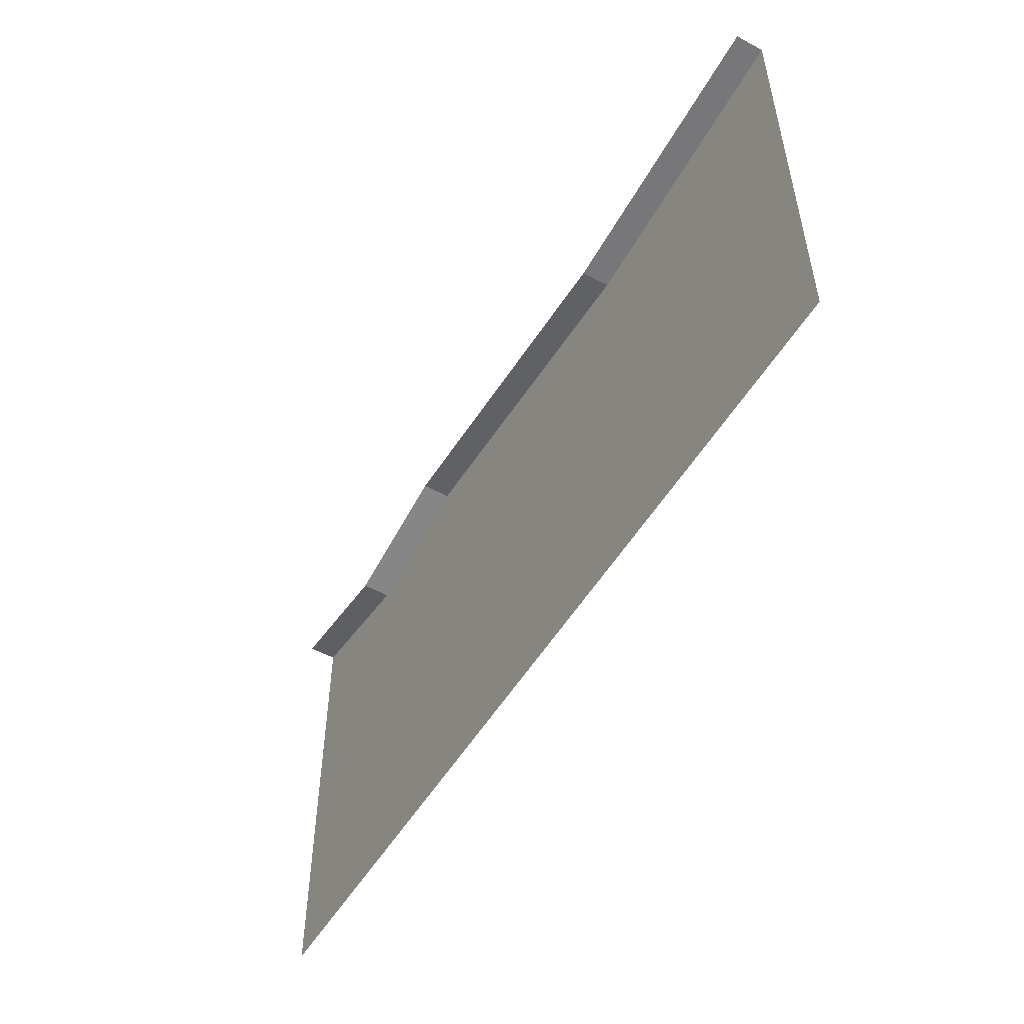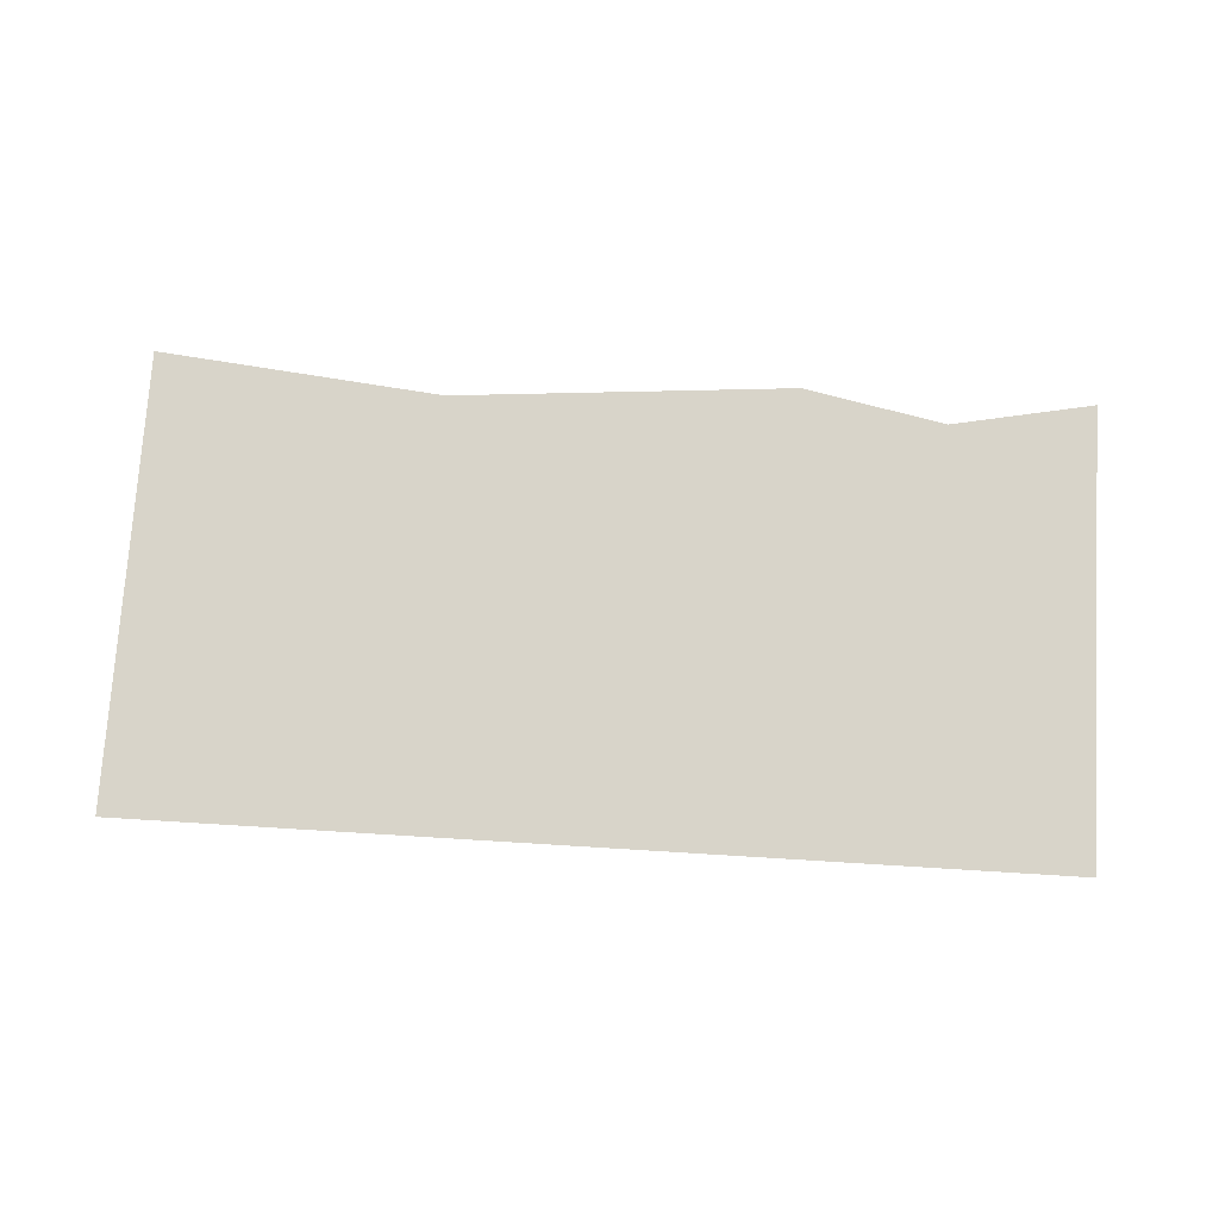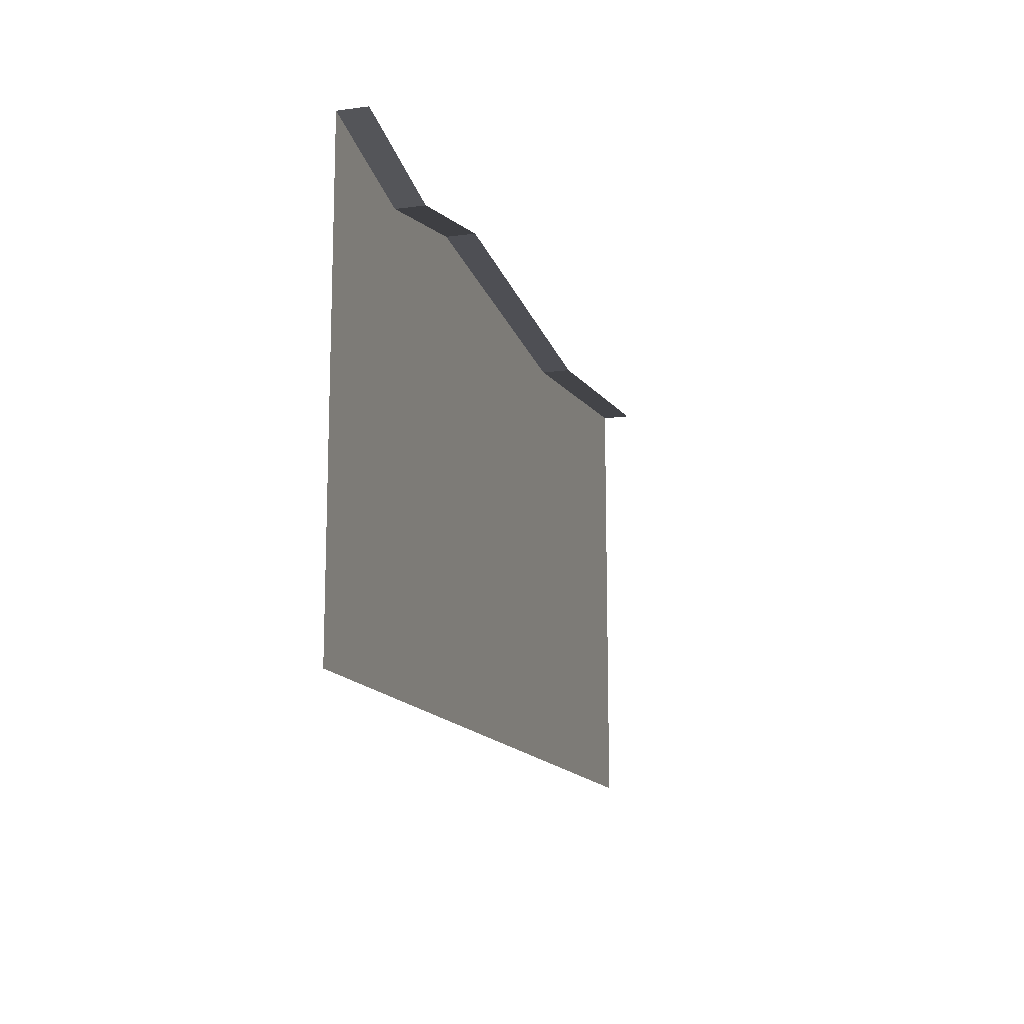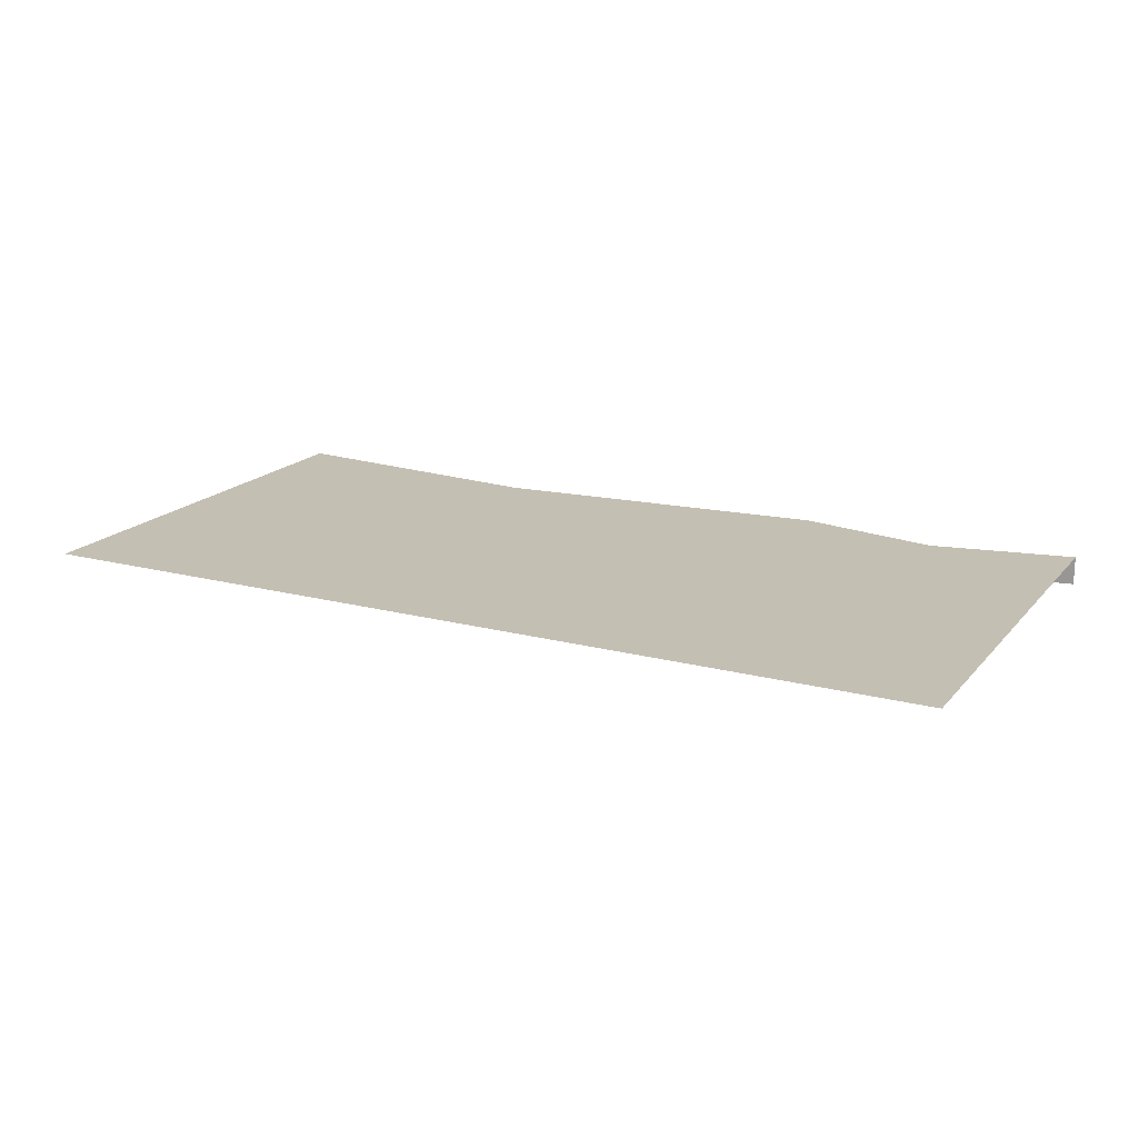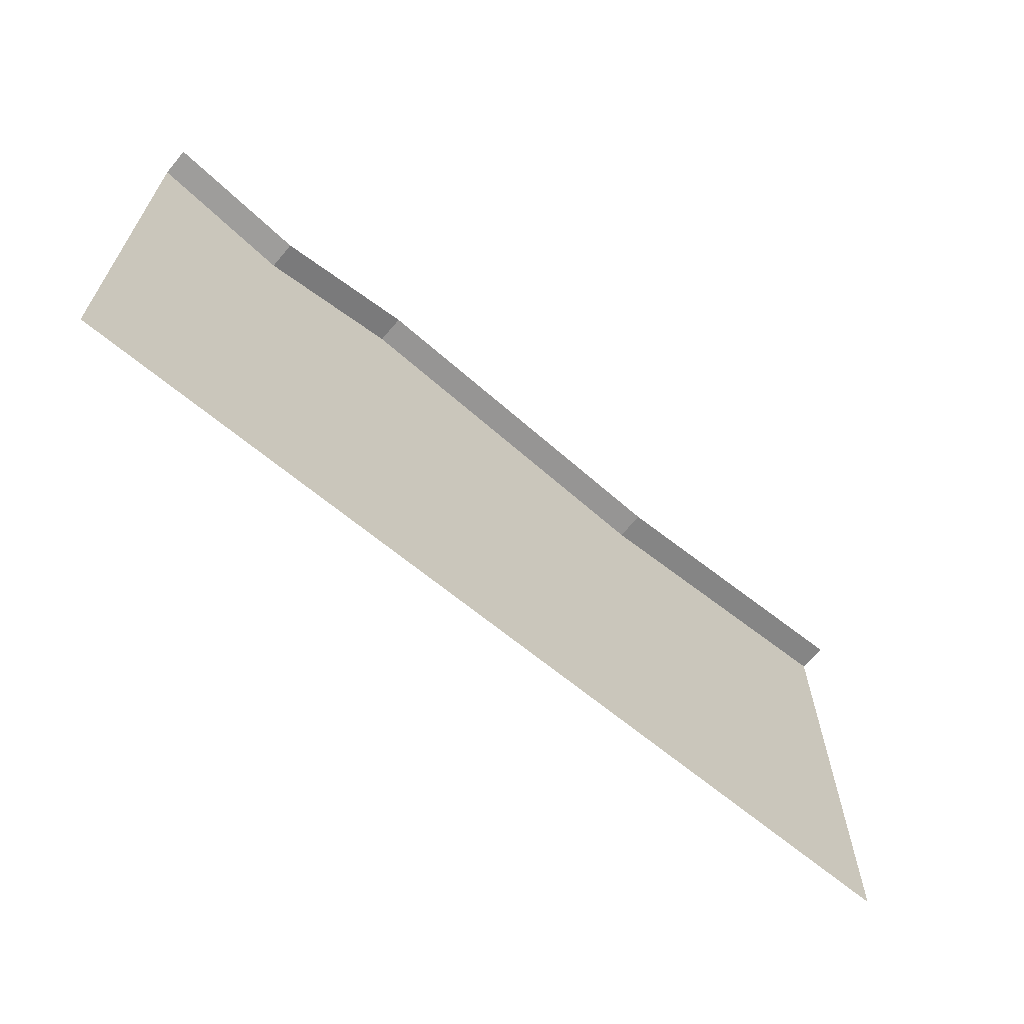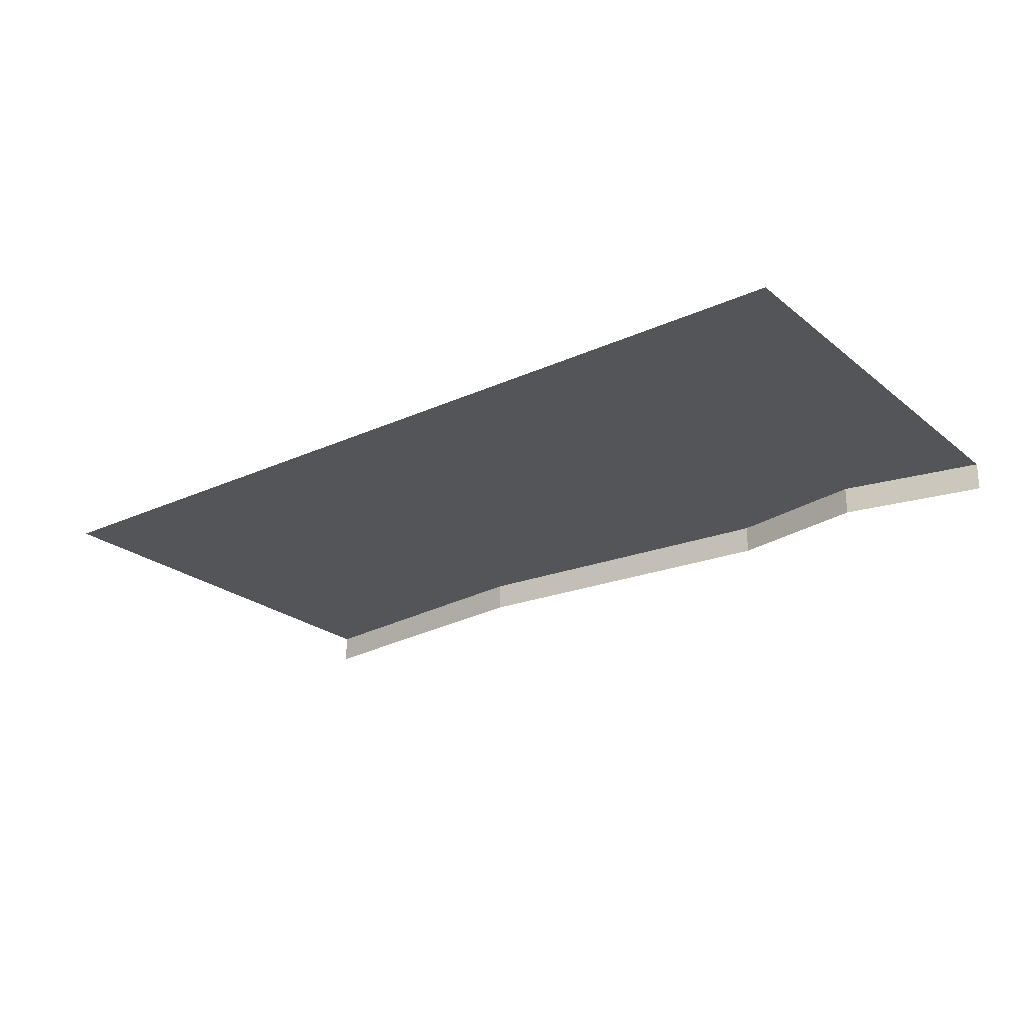
<metadata>
{"format":"obj","ext":"obj","renderer":"f3d","projection":"perspective","resolution":1024,"background":"white","views":[{"elev":-52.0,"azim":59.9,"up":"+Z"},{"elev":75.0,"azim":-176.5,"up":"+Y"},{"elev":-13.8,"azim":-73.6,"up":"+Z"},{"elev":17.9,"azim":-152.8,"up":"+Y"},{"elev":-65.0,"azim":-40.1,"up":"+Z"},{"elev":-24.1,"azim":-142.8,"up":"+Y"}]}
</metadata>
<code>
v 0.03125 0.03125 -0.04688
v 0.03125 0.03125 -0.07812
v 0.09375 0.03125 -0.07812
v 0.09375 0.03125 -0.04688
v 0.125 0.03125 -0.04688
v 0.125 0.03125 -0.07812
v 0.1875 0.03125 -0.07812
v 0.1875 0.03125 -0.04688
v 0.2188 0.03125 -0.04688
v 0.2188 0.03125 -0.07812
v 0.2812 0.03125 -0.07812
v 0.2812 0.03125 -0.04688
v 0.3125 0.03125 -0.04688
v 0.3125 0.03125 -0.07812
v 0.375 0.03125 -0.07812
v 0.375 0.03125 -0.04688
v 0.4062 0.03125 -0.04688
v 0.4062 0.03125 -0.07812
v 0.4688 0.03125 -0.07812
v 0.4688 0.03125 -0.04688
v -0.09375 0.03125 -0.04688
v -0.09375 0.03125 -0.07812
v -0.03125 0.03125 -0.07812
v -0.03125 0.03125 -0.04688
v -0.1875 0.03125 -0.04688
v -0.1875 0.03125 -0.07812
v -0.125 0.03125 -0.07812
v -0.125 0.03125 -0.04688
v -0.2812 0.03125 -0.04688
v -0.2812 0.03125 -0.07812
v -0.2188 0.03125 -0.07812
v -0.2188 0.03125 -0.04688
v -0.375 0.03125 -0.04688
v -0.375 0.03125 -0.07812
v -0.3125 0.03125 -0.07812
v -0.3125 0.03125 -0.04688
v -0.4688 0.03125 -0.04688
v -0.4688 0.03125 -0.07812
v -0.4062 0.03125 -0.07812
v -0.4062 0.03125 -0.04688
v -0.5 0.03125 0
v -0.5 0.03125 -0.1562
v -0.3438 0.03125 -0.03125
v -0.5 0 0
v -0.3438 0 -0.03125
v -0.1875 0.03125 0
v -0.1875 0 0
v 0.1875 0.03125 -0.03125
v 0.1875 0 -0.03125
v 0.5 0.03125 0
v 0.5 0 0
v 0 0.03125 -0.5
v 0.5 0.03125 -0.5
v 0.5 0.03125 -0.1562
v -0.5 0.03125 -0.5
f 1 2 3
f 1 3 4
f 5 6 7
f 5 7 8
f 9 10 11
f 9 11 12
f 13 14 15
f 13 15 16
f 17 18 19
f 17 19 20
f 21 22 23
f 21 23 24
f 25 26 27
f 25 27 28
f 29 30 31
f 29 31 32
f 33 34 35
f 33 35 36
f 37 38 39
f 37 39 40
f 41 42 43
f 41 43 44
f 44 43 45
f 45 43 46
f 45 46 47
f 47 46 48
f 47 48 49
f 49 48 50
f 49 50 51
f 48 52 53
f 48 53 54
f 48 54 50
f 42 55 52
f 42 52 43
f 43 52 46
f 46 52 48

</code>
